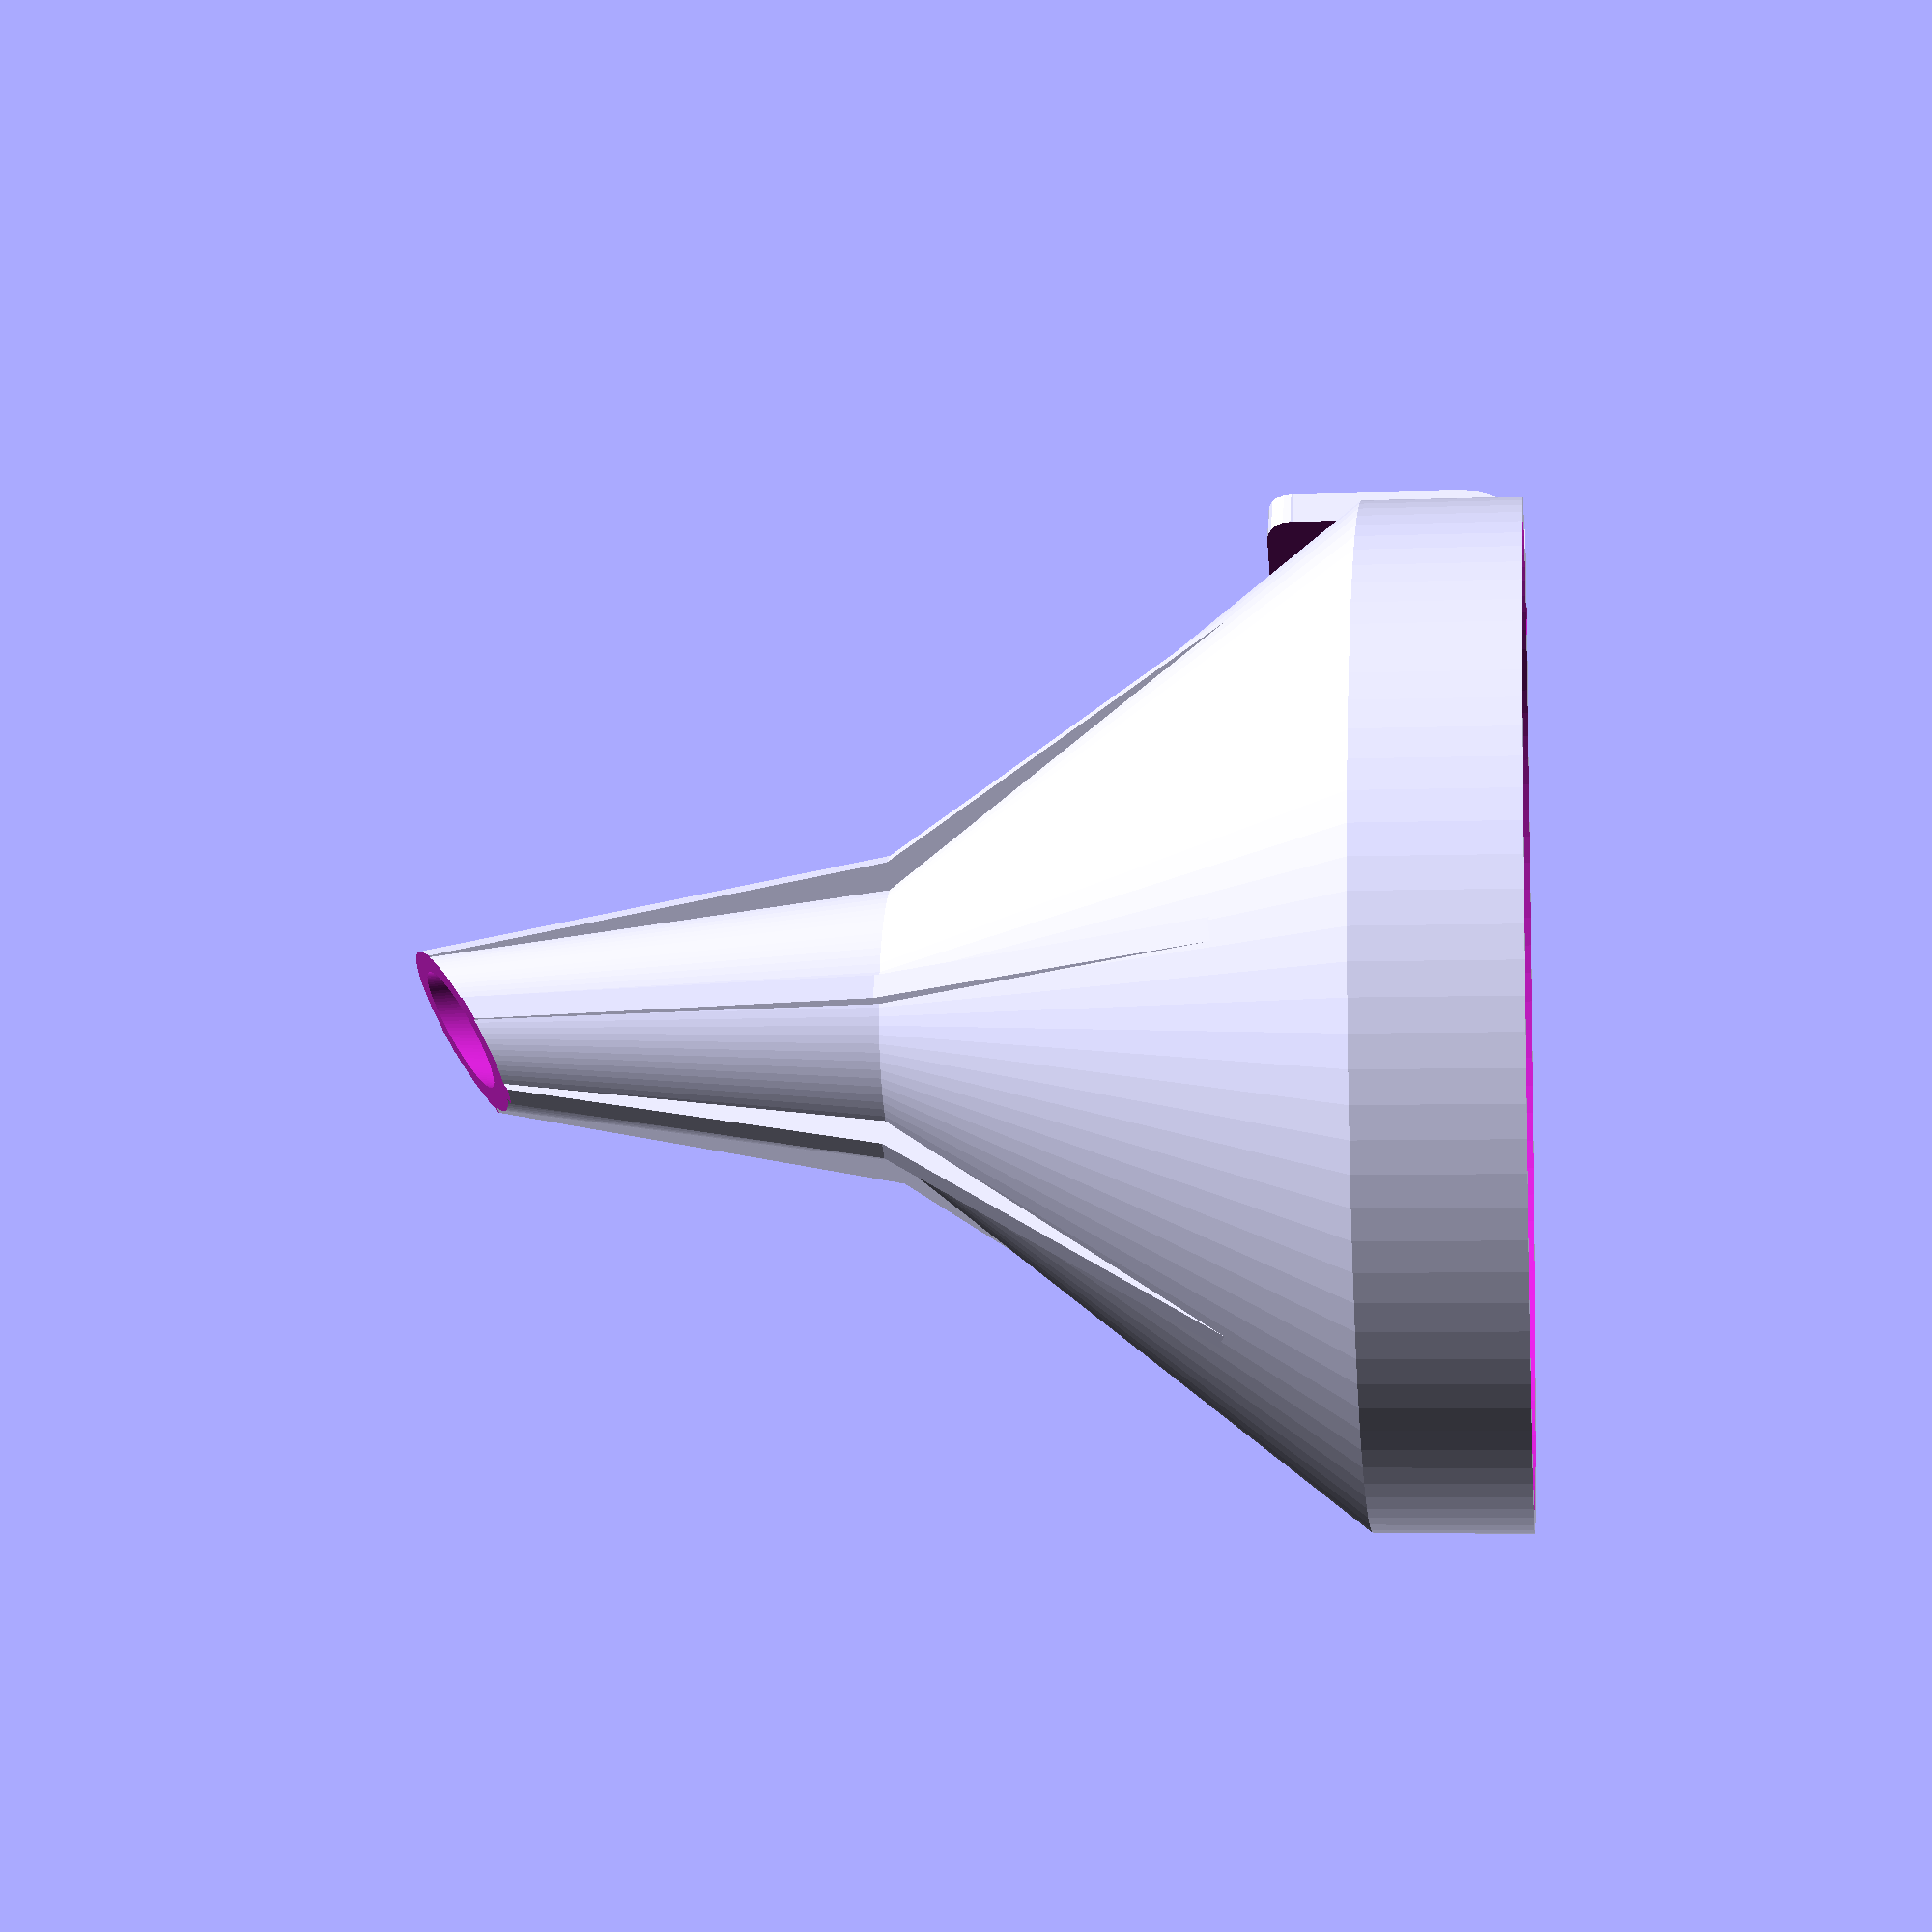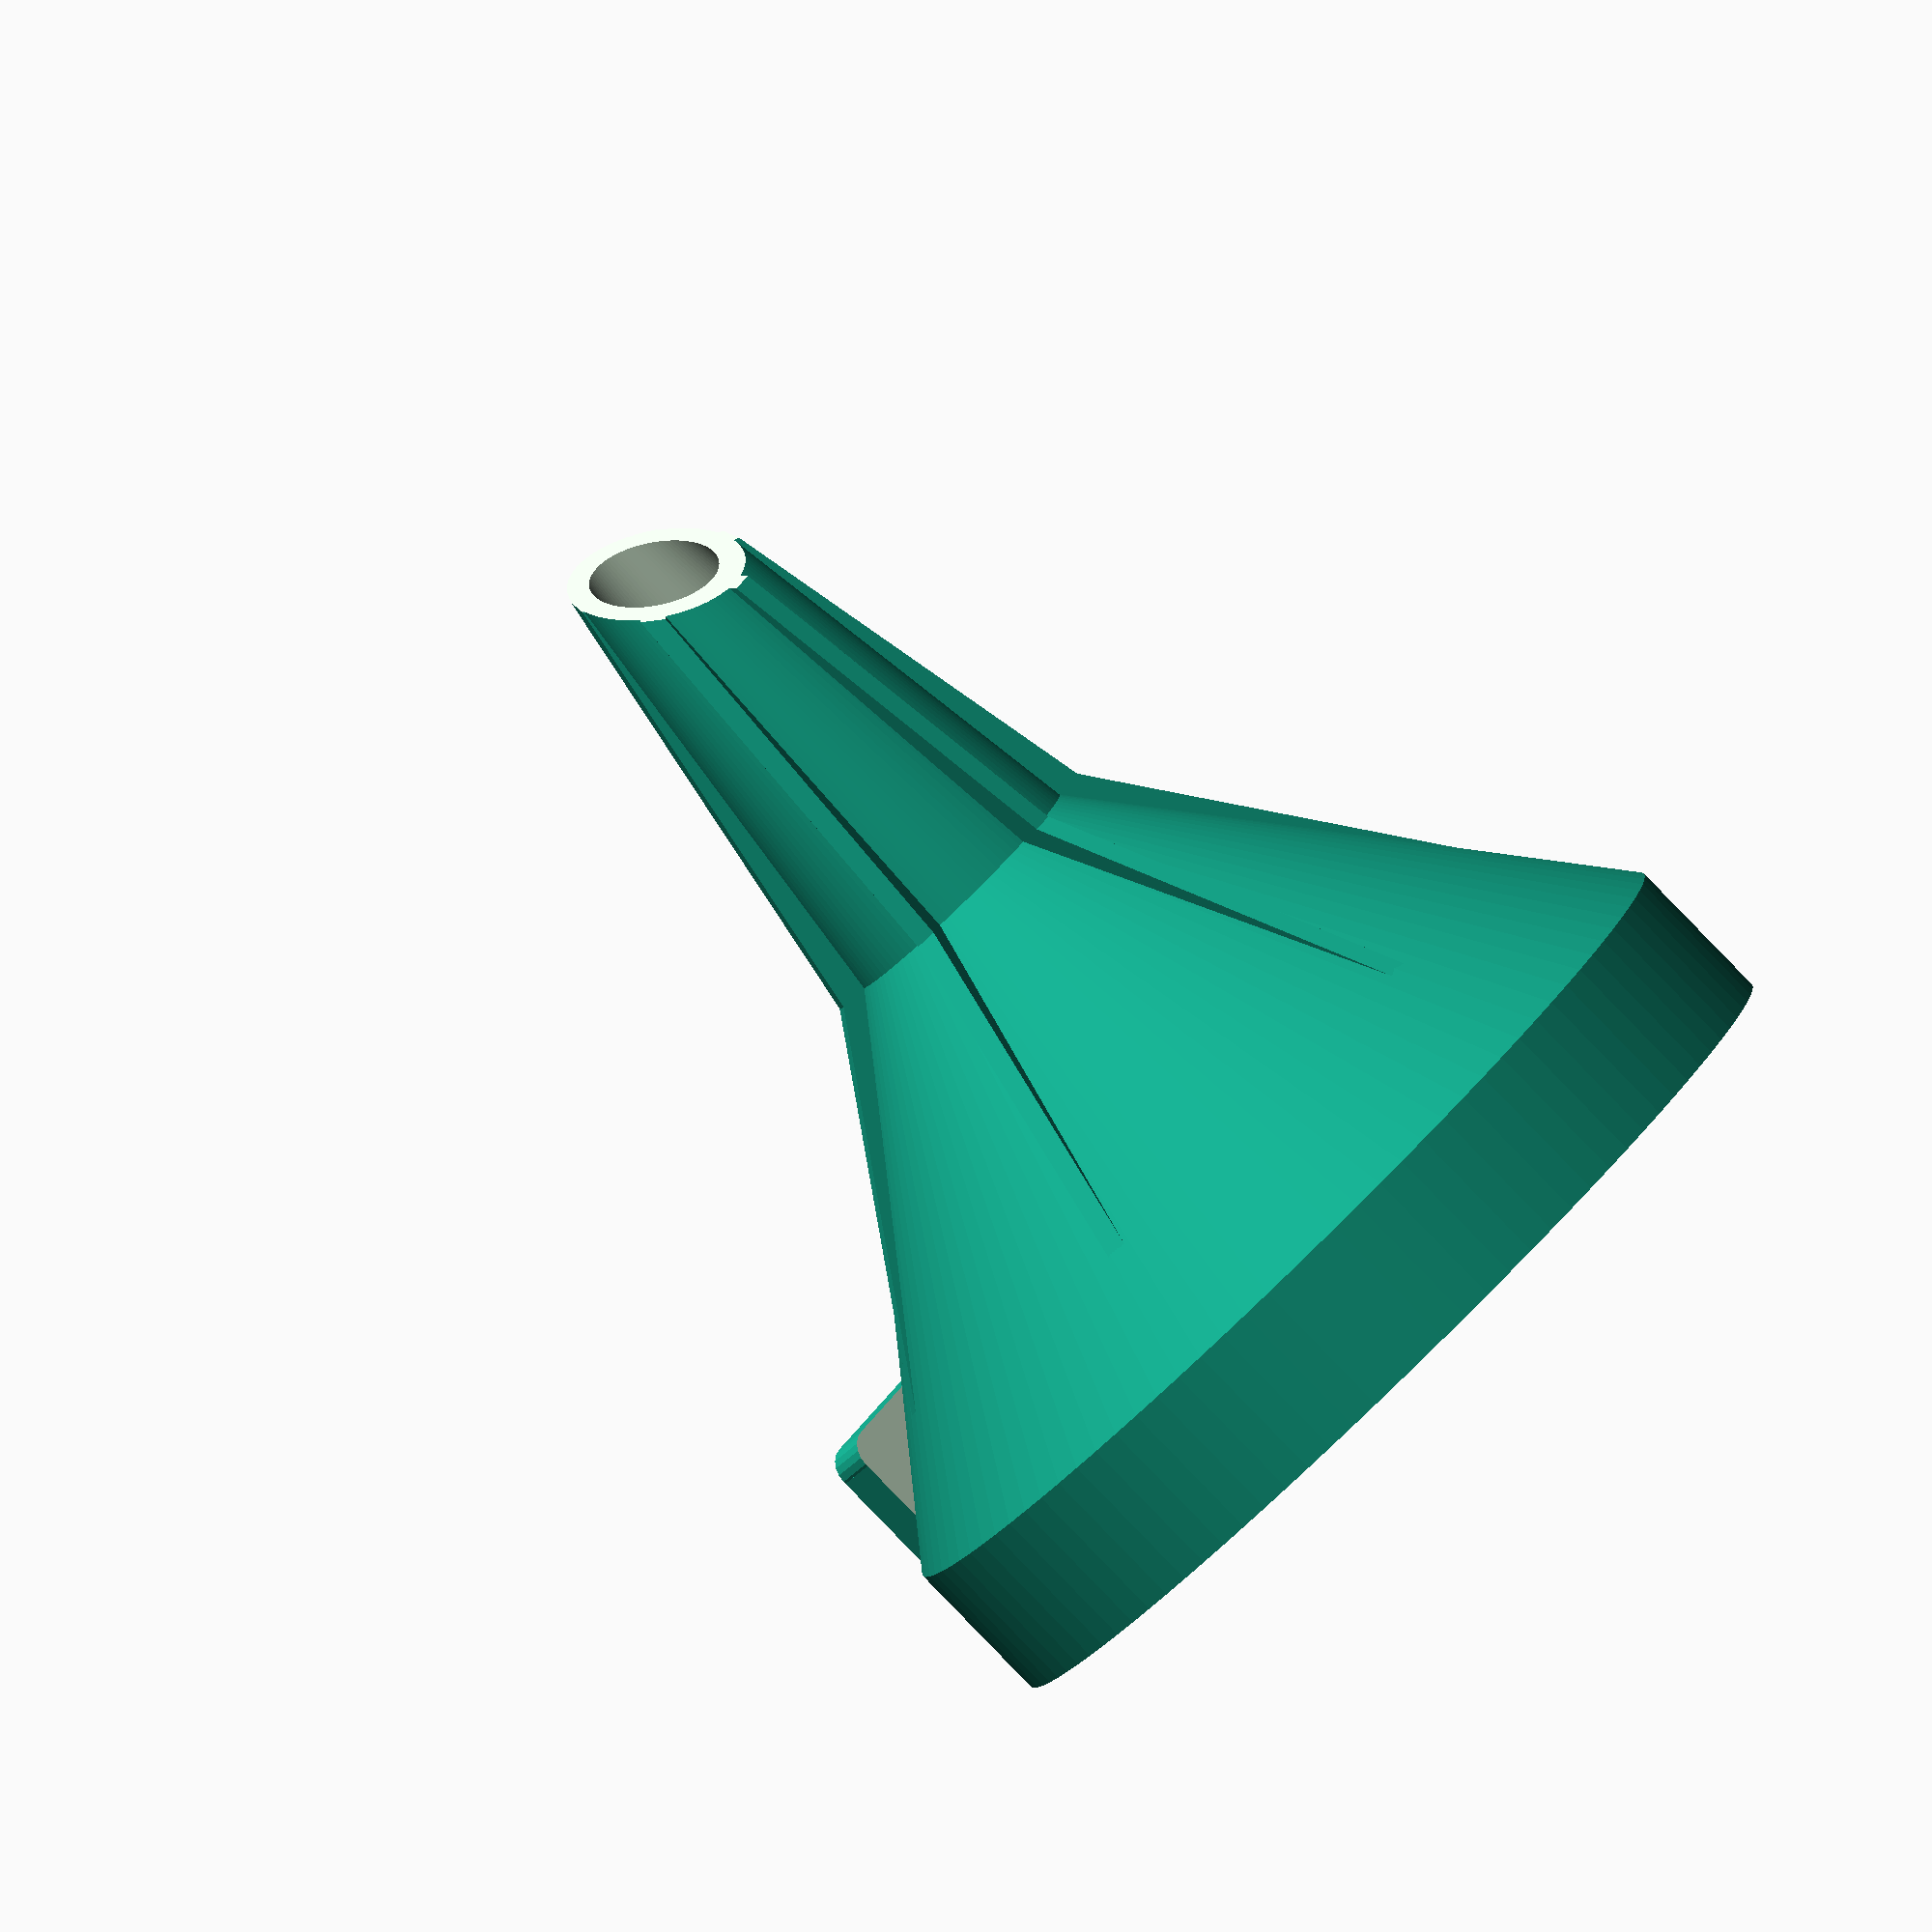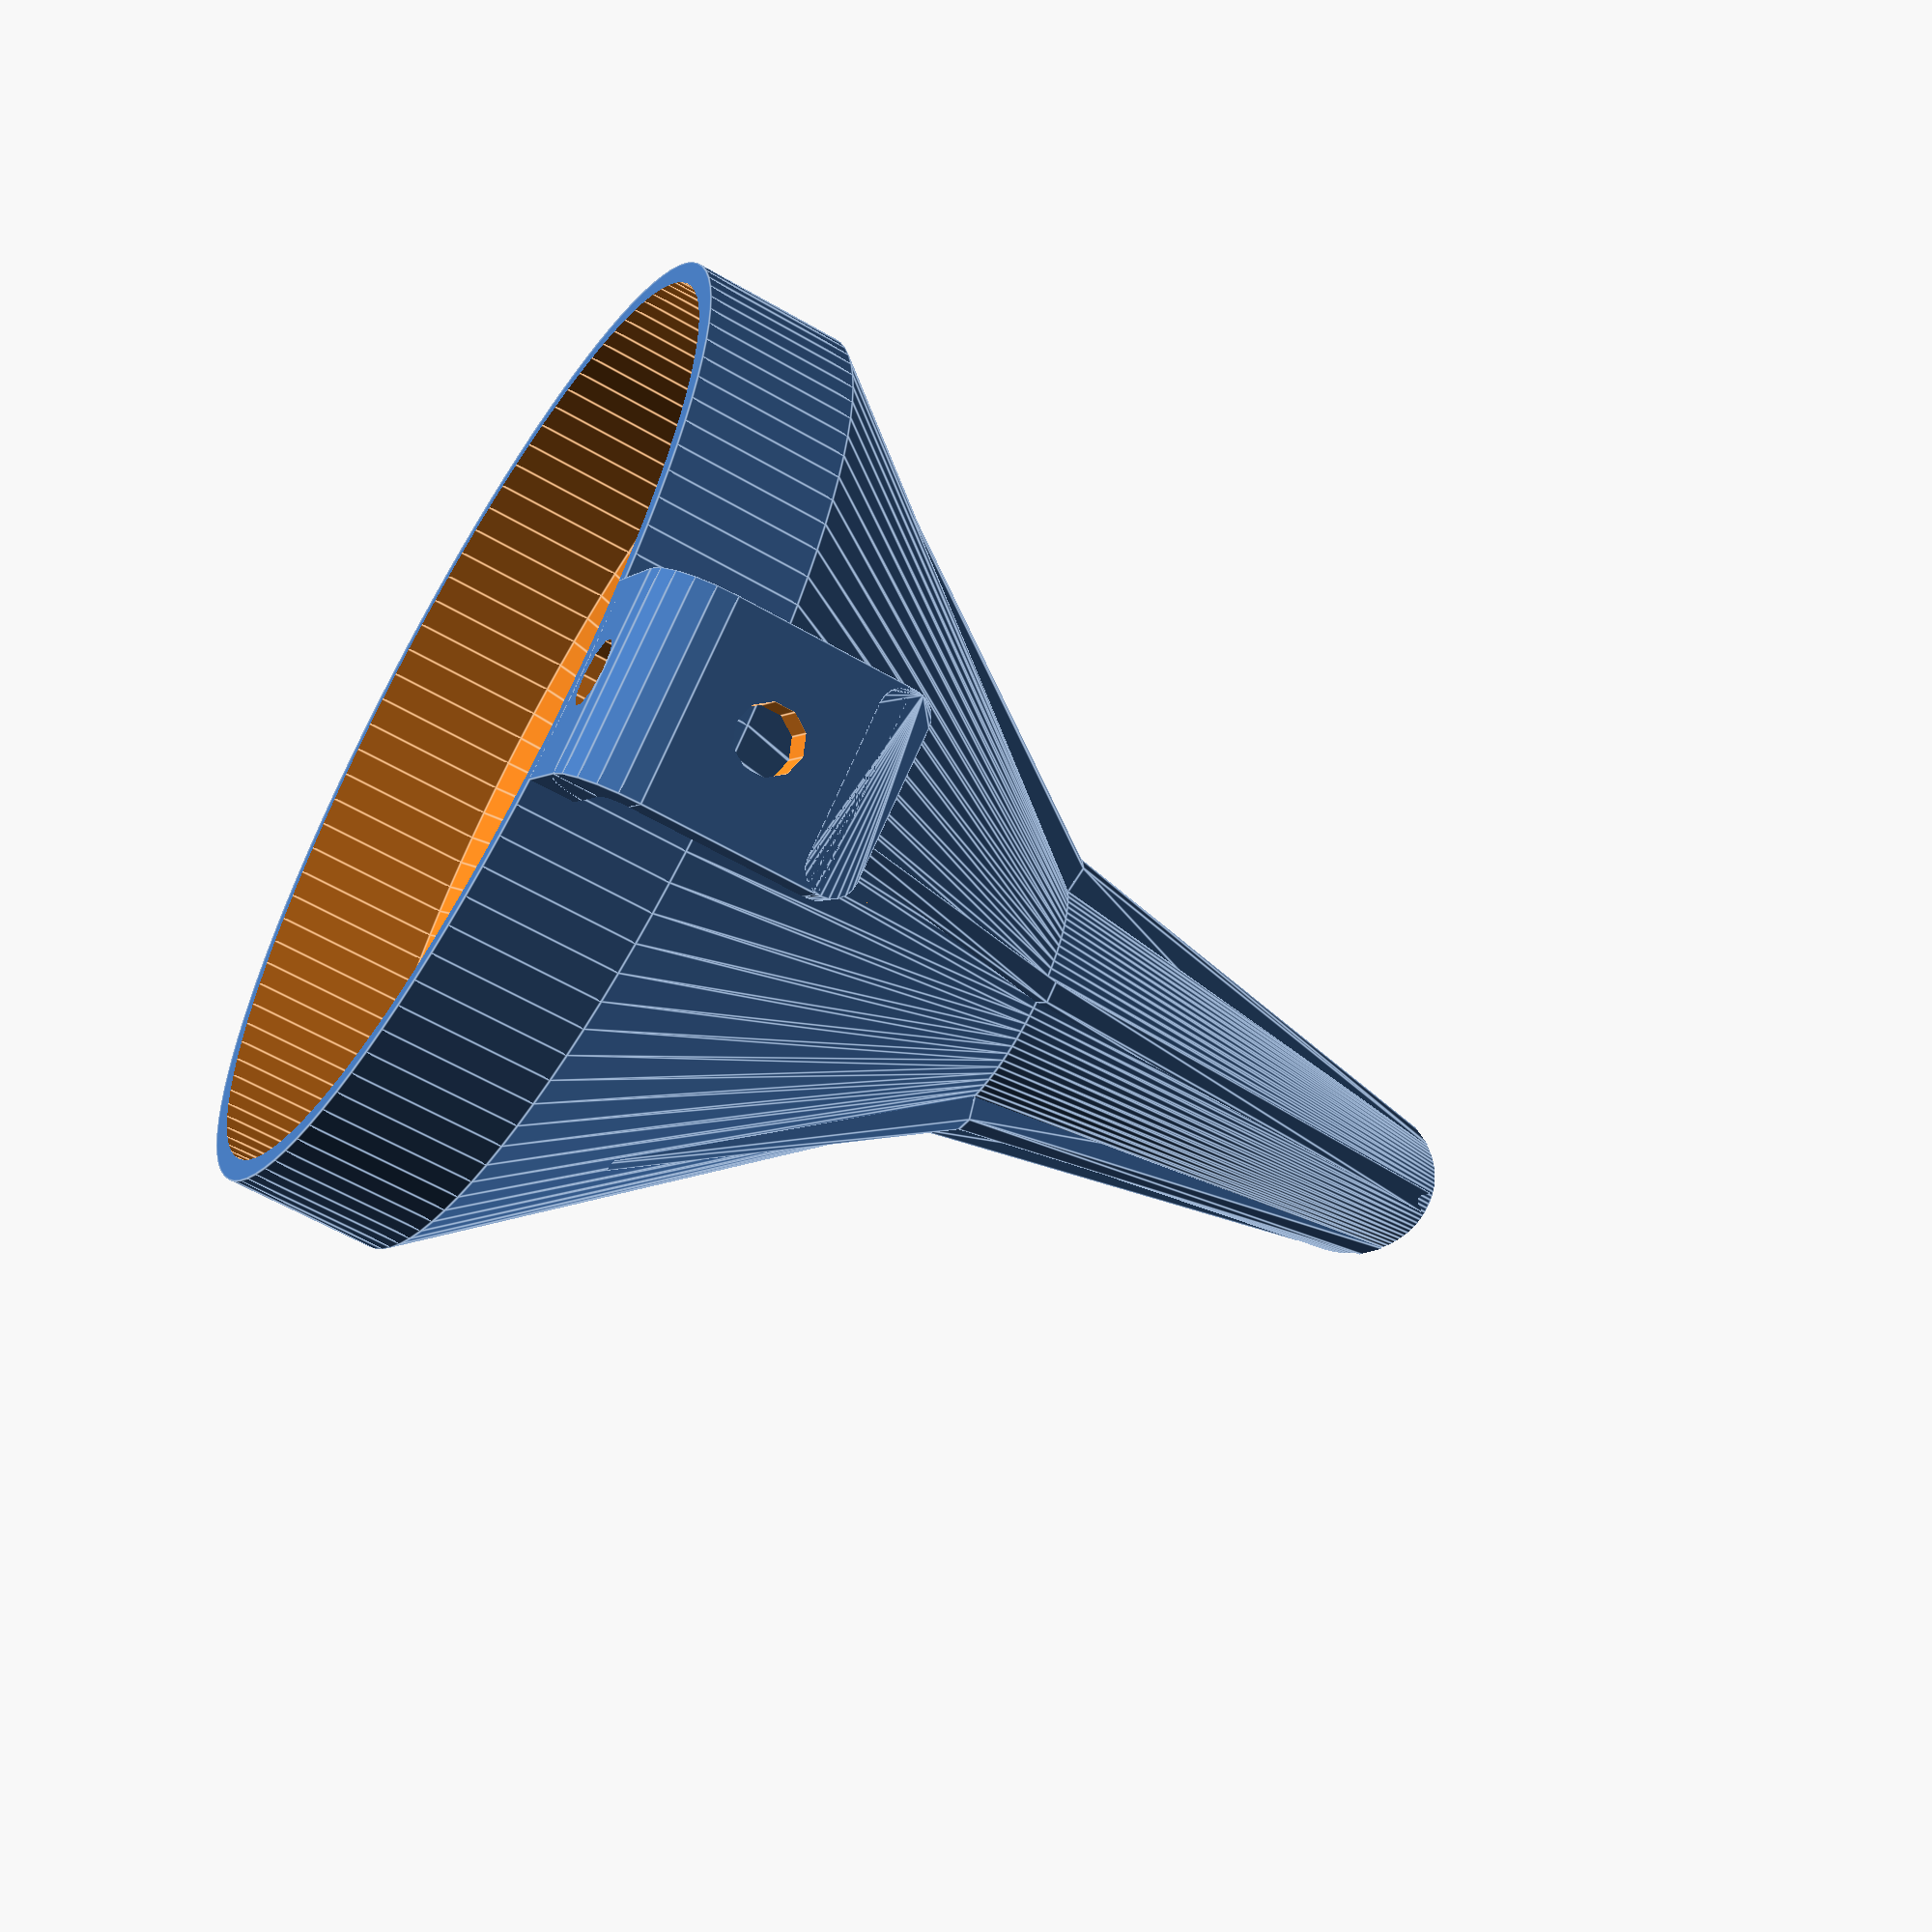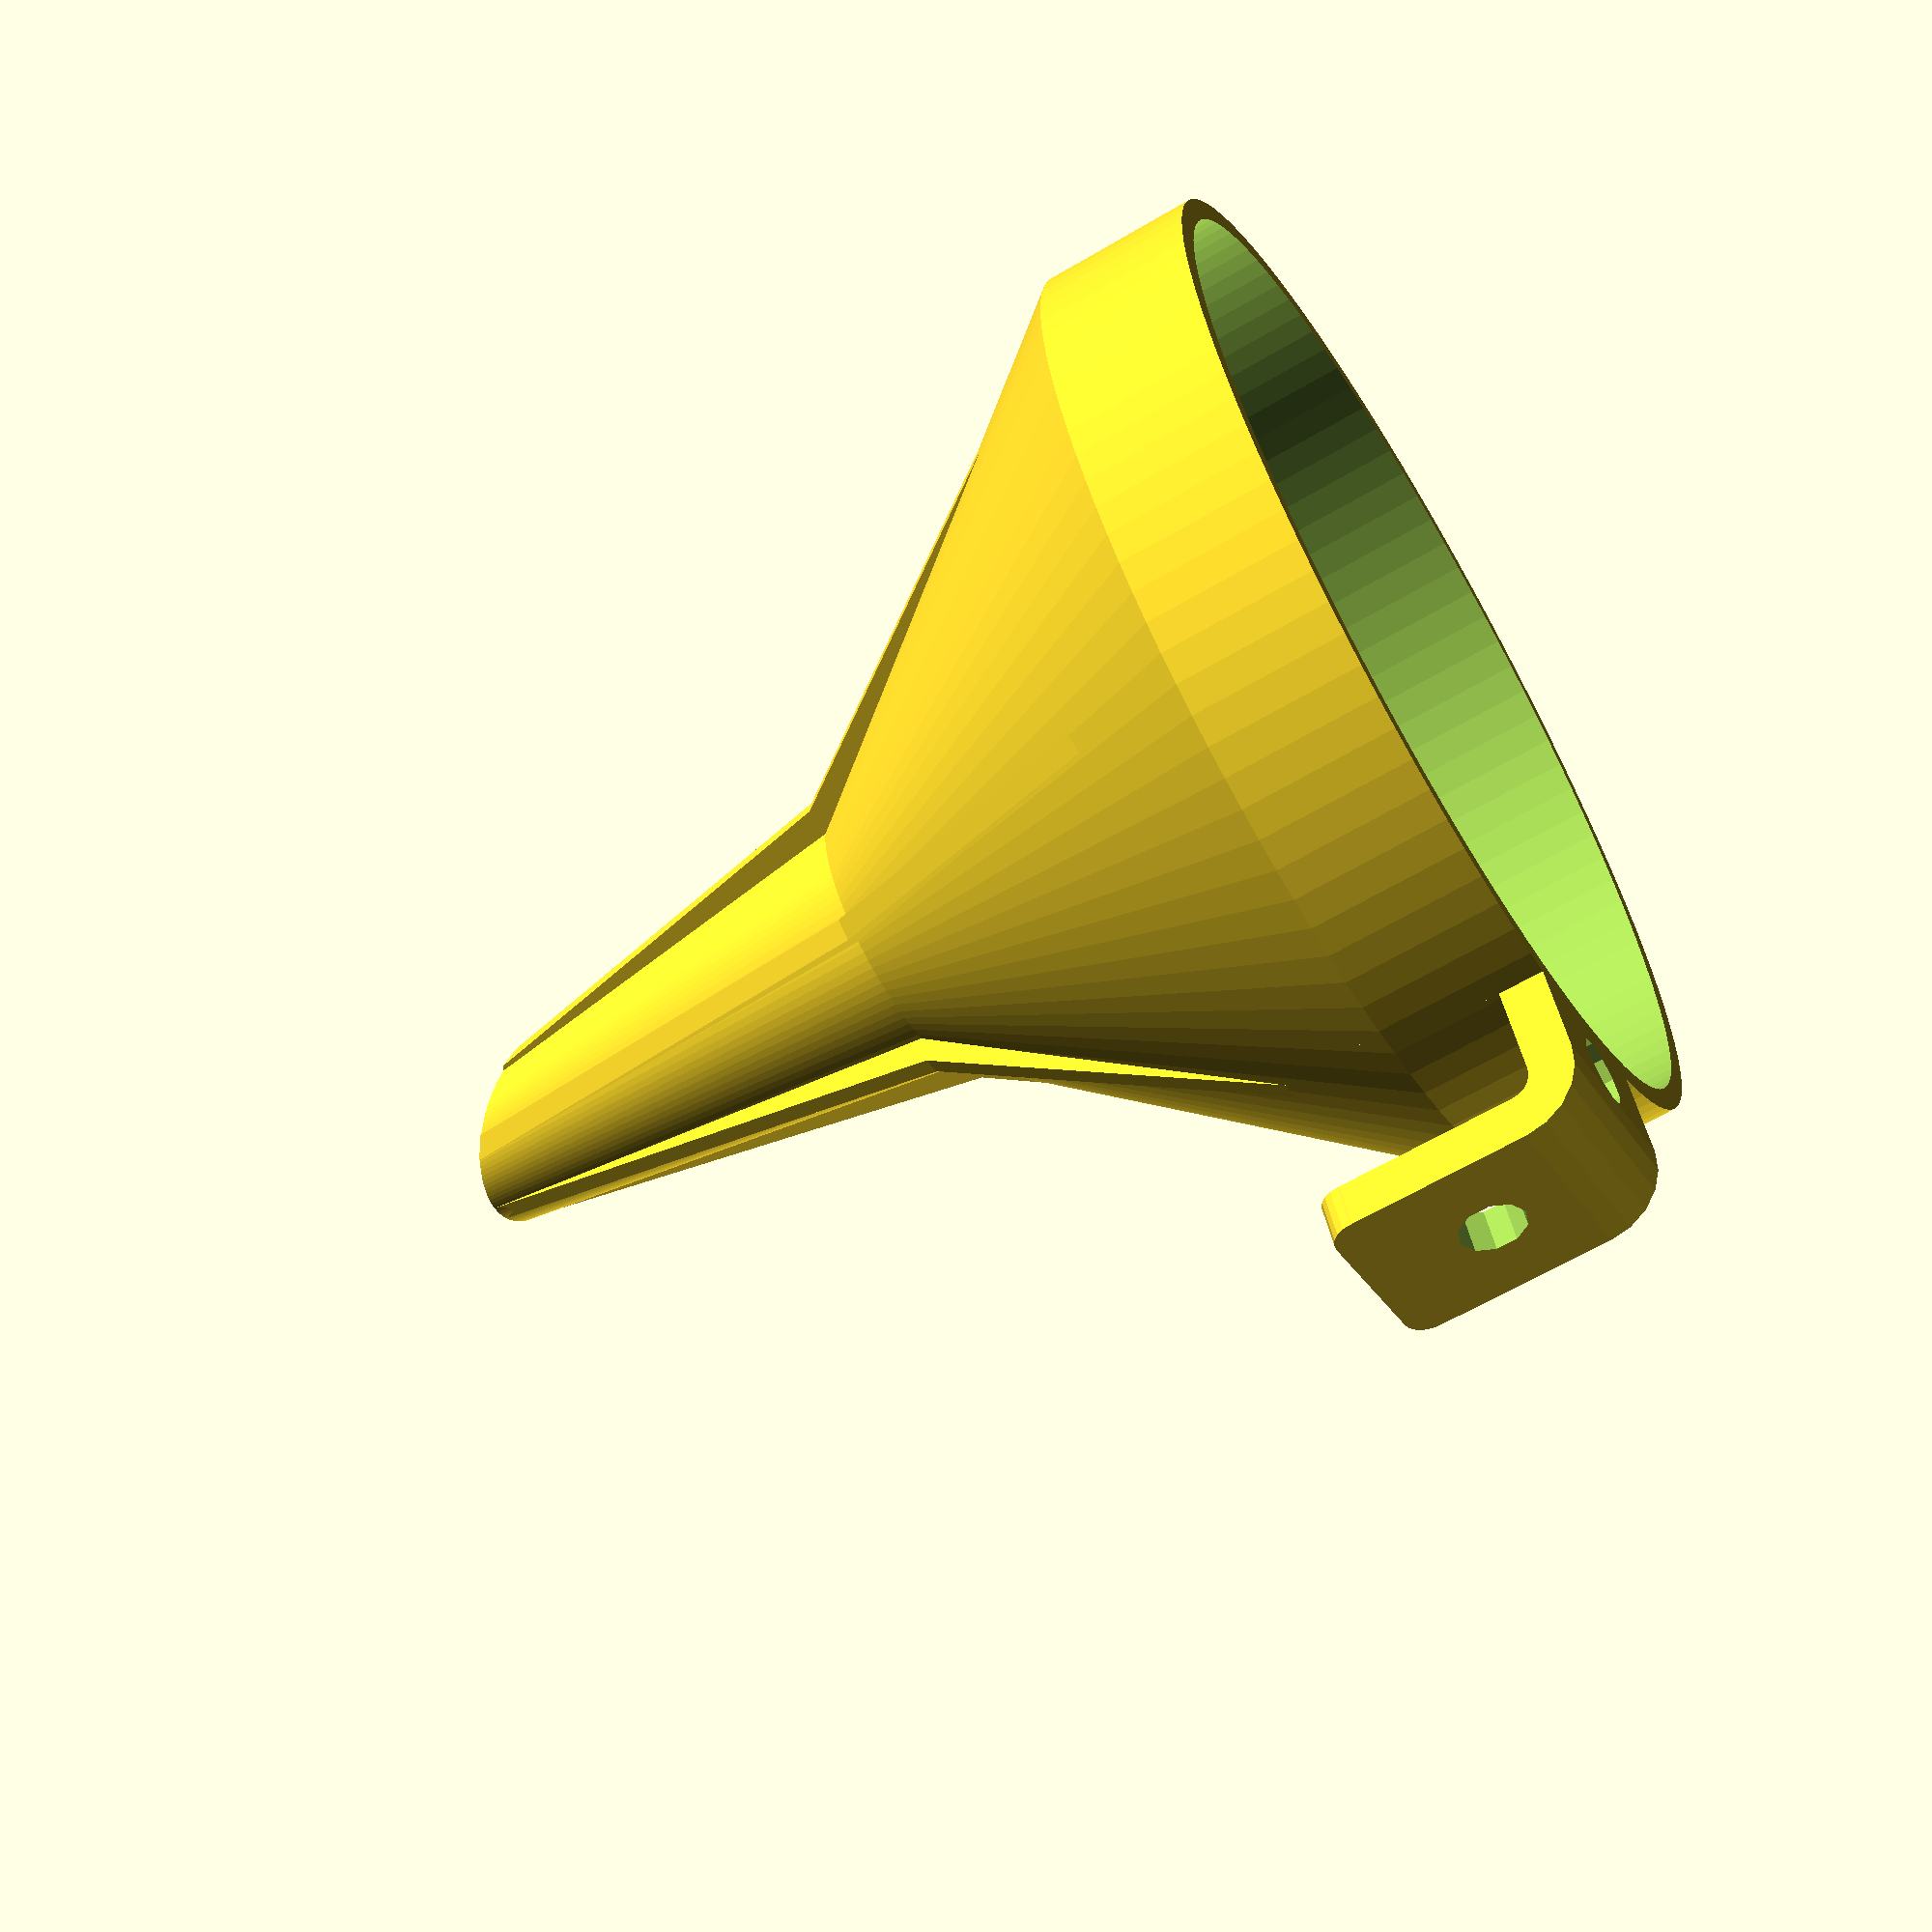
<openscad>
// This script generates custom funnels
// Alberto Pierobon 
// v5.0 9/2016
// v7.0 7/2017

/*[Size and shape]*/
top_diameter    = 90; // [5:1:200]
middle_diameter =  25; // [5:1:200]
bottom_diameter =  13; // [5:1:80]
height          = 100; // [20:1:300]
wall            =   2; // [1:0.05:10]
neck_ratio      =   1.2; // [1:0.05:3]
squish_ratio    =   1;   // [1:0.05:2]

/*[Optional features]*/
handle_length   = 1.5;      // [0:0.5:4]
create_vent     = "yes";  // [yes, no]
high_wall       = "yes";  // [yes, no]
slanted_tip     = "yes";  // [yes, no]

rotate([0,0,180])
funnel();

module funnel()
{
    scale([1,1/squish_ratio,1])    
    difference()
        {
            union()
            {
                base_funnel(0,height,neck_ratio);   //external shell
                if(create_vent == "yes") vent();        
                if(handle_length > 0) handle(handle_length);
            }
        
            translate([0,0,-wall/10])
                base_funnel(wall, height+wall/5,neck_ratio); //hollow internal part of the funnel 
            if (slanted_tip=="yes") //cut out slanted tip
            {
                alpha_tip       = min([atan(height/(top_diameter-bottom_diameter)),35]);
                translate([-bottom_diameter/2,0,height+0.5*height/cos(alpha_tip)]) rotate([0,alpha_tip,0])
                cube([5*top_diameter,5*top_diameter,height],center=true); 
            }

    }
}

module base_funnel(wall=0, height=100, neck_ratio=1)
// Solid funnel

{
    if(high_wall == "no") 
    {
         cylinder(d1=top_diameter-2*wall, d2=middle_diameter-2*wall, height/(2*neck_ratio), $fn=max([top_diameter,100]));
         translate([0,0,height/(2*neck_ratio)-wall/50]) 
            cylinder(d1=middle_diameter-2*wall, d2=bottom_diameter-2*wall, height*(1-1/(2*neck_ratio))+wall/20, $fn=max([top_diameter,100]));
    }
    else
    {
        cylinder(d=top_diameter-2*wall, height*0.5/(3*neck_ratio)-wall/100, $fn=max([top_diameter,100]));
        translate([0,0,height*0.5/(3*neck_ratio)-wall/50]) 
             cylinder(d1=top_diameter-2*wall, d2=middle_diameter-2*wall, height*1.5/(3*neck_ratio)+wall/50, $fn=max([top_diameter,100]));
        translate([0,0,height*2/(3*neck_ratio)-wall/100]) 
             cylinder(d1=middle_diameter-2*wall, d2=bottom_diameter-2*wall, height*(1-2/(3*neck_ratio))+wall/5, $fn=max([top_diameter,100]));
    }
}


module handle(handle_length=1)
// add a handle to hang the funnel on a rim, or by a hole
{
    handle_size = max([top_diameter/5,3*wall]);
    translate([-top_diameter/2-handle_size/2,handle_size/2,2*wall]) rotate([90,0,0])
        difference()
        {
            union()
            {
                difference()
                {
                    translate([wall,wall,0]) cylinder(h=handle_size, r=3*wall,$fn=20);
                    translate([-2*wall,wall,-0.5*wall]) cube([2*handle_size,handle_length*handle_size,handle_size+wall]);
                    
                }
                translate([-2*wall,wall,0]) cube([handle_size,handle_length*handle_size/(1.72),handle_size]);
                translate([wall,-2*wall,0]) cube([handle_size/2+2*wall,handle_size,handle_size]);
                hull()
                {
                    translate([-2*wall,handle_length*handle_size/1.72+handle_size/8,handle_size-handle_size/8]) rotate([90,0,90]) cylinder(h=2*wall+wall/10,d=handle_size/4,$fn=20);
                    translate([-2*wall,handle_length*handle_size/1.72+handle_size/8,handle_size/8]) rotate([90,0,90]) cylinder(h=2*wall+wall/10,d=handle_size/4,$fn=20);
                }
            }
            translate([-wall/20,0,-wall/20]) 
            union()
            {
                translate([wall,wall,0]) cylinder(h=handle_size+wall/10, r=wall,$fn=20);
                translate([0,wall,0]) cube([handle_size,handle_length*handle_size+wall/20,handle_size+wall/10]);
                translate([wall,0,0]) cube([handle_size+wall/10,handle_size,handle_size+wall/10]);
                translate([handle_size/3.5,-wall/10+0.5*wall,handle_size/2]) rotate([90,0,0]) cylinder(h=2.5*wall,d=handle_size/3);
                translate([-wall/10+0.5*wall,handle_length*handle_size/3,handle_size/2]) rotate([90,0,-90]) cylinder(h=2.5*wall,d=handle_size/3);
            }
        }

}

module vent()
// generate vent buttresses
{
    vent_size = min([wall,bottom_diameter]);
    vent_overhang = max([wall,middle_diameter/10]);
    
    for(alpha=[0,60,120,180,240,300])
    {
        rotate([0,0,alpha])
        if (high_wall == "yes")
        {
                hull()
                {
                    // bottom of funnel high walls
                    translate([0,-vent_size/2,height-wall/4]) cube([bottom_diameter/2,vent_size,wall/20]);
                    // middle of funnel
                    translate([0,-vent_size/2,2*height/(3*neck_ratio)]) cube([middle_diameter/2+vent_overhang,vent_size,wall/20]);
                }
                hull()
                {
                    // middle of funnel high walls
                    translate([0,-vent_size/2,2*height/(3*neck_ratio)]) cube([middle_diameter/2+vent_overhang,vent_size,wall/20]);
                    // top of funnel high walls
                    translate([0,-vent_size/2,0.6*height/(3*neck_ratio)]) cube([top_diameter/2-1.5*wall,vent_size,wall/20]);
                }
        }
        else  
        {
            hull()
            {
                // bottom of funnel 
                translate([0,-vent_size/2,height-wall/4]) cube([bottom_diameter/2,vent_size,wall/20]);
                // middle of funnel
                translate([0,-vent_size/2,height/(2*neck_ratio)]) cube([middle_diameter/2+vent_overhang,vent_size,wall/20]);
            }
            hull()
            {
                // middle of funnel
                translate([0,-vent_size/2,height/(2*neck_ratio)]) cube([middle_diameter/2+vent_overhang,vent_size,wall/20]);
                // top of funnel
                translate([0,-vent_size/2,0]) cube([top_diameter/2-1.5*wall,vent_size,wall/20]);
            }

        }
     }
 }         
    

 
    
    
    
    
    
    
    
    


</openscad>
<views>
elev=185.5 azim=53.4 roll=83.0 proj=p view=solid
elev=83.9 azim=225.7 roll=44.1 proj=o view=wireframe
elev=57.8 azim=127.8 roll=238.7 proj=p view=edges
elev=62.0 azim=114.1 roll=121.1 proj=p view=solid
</views>
